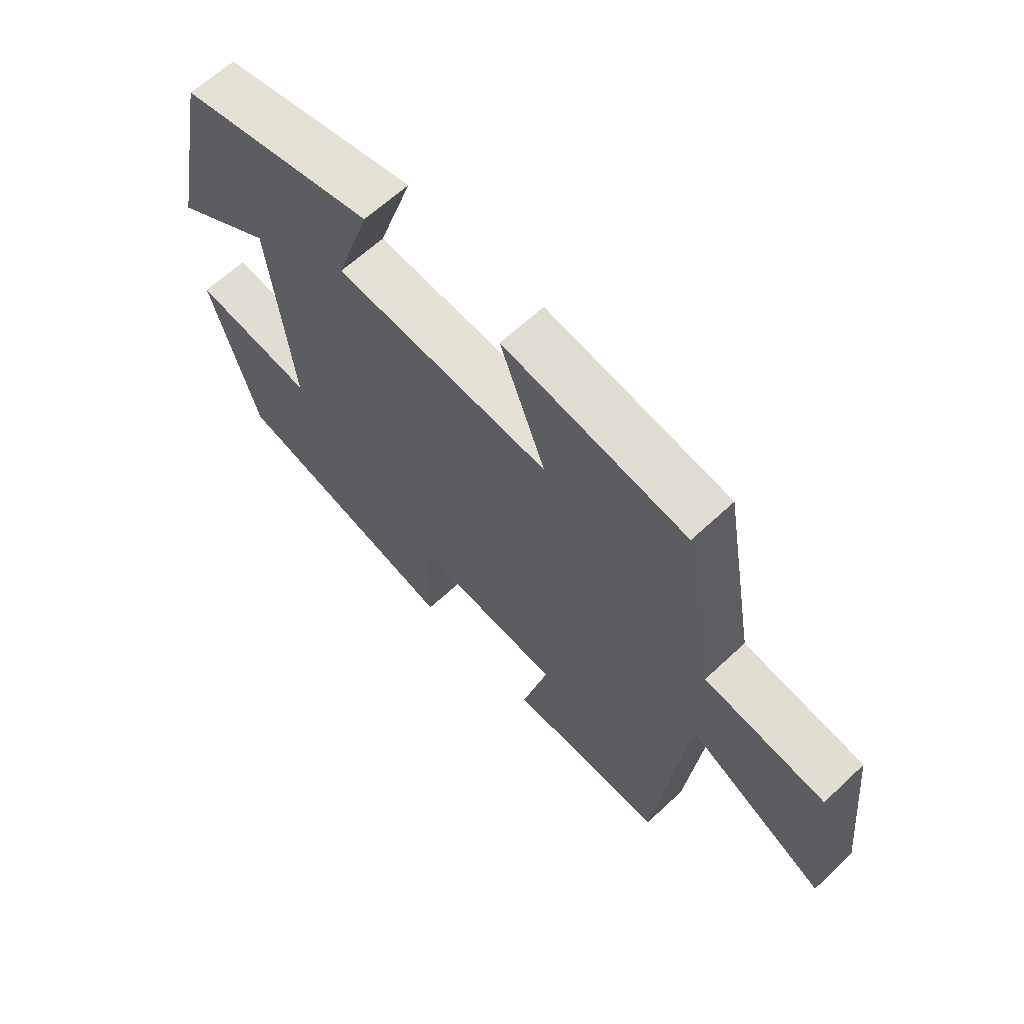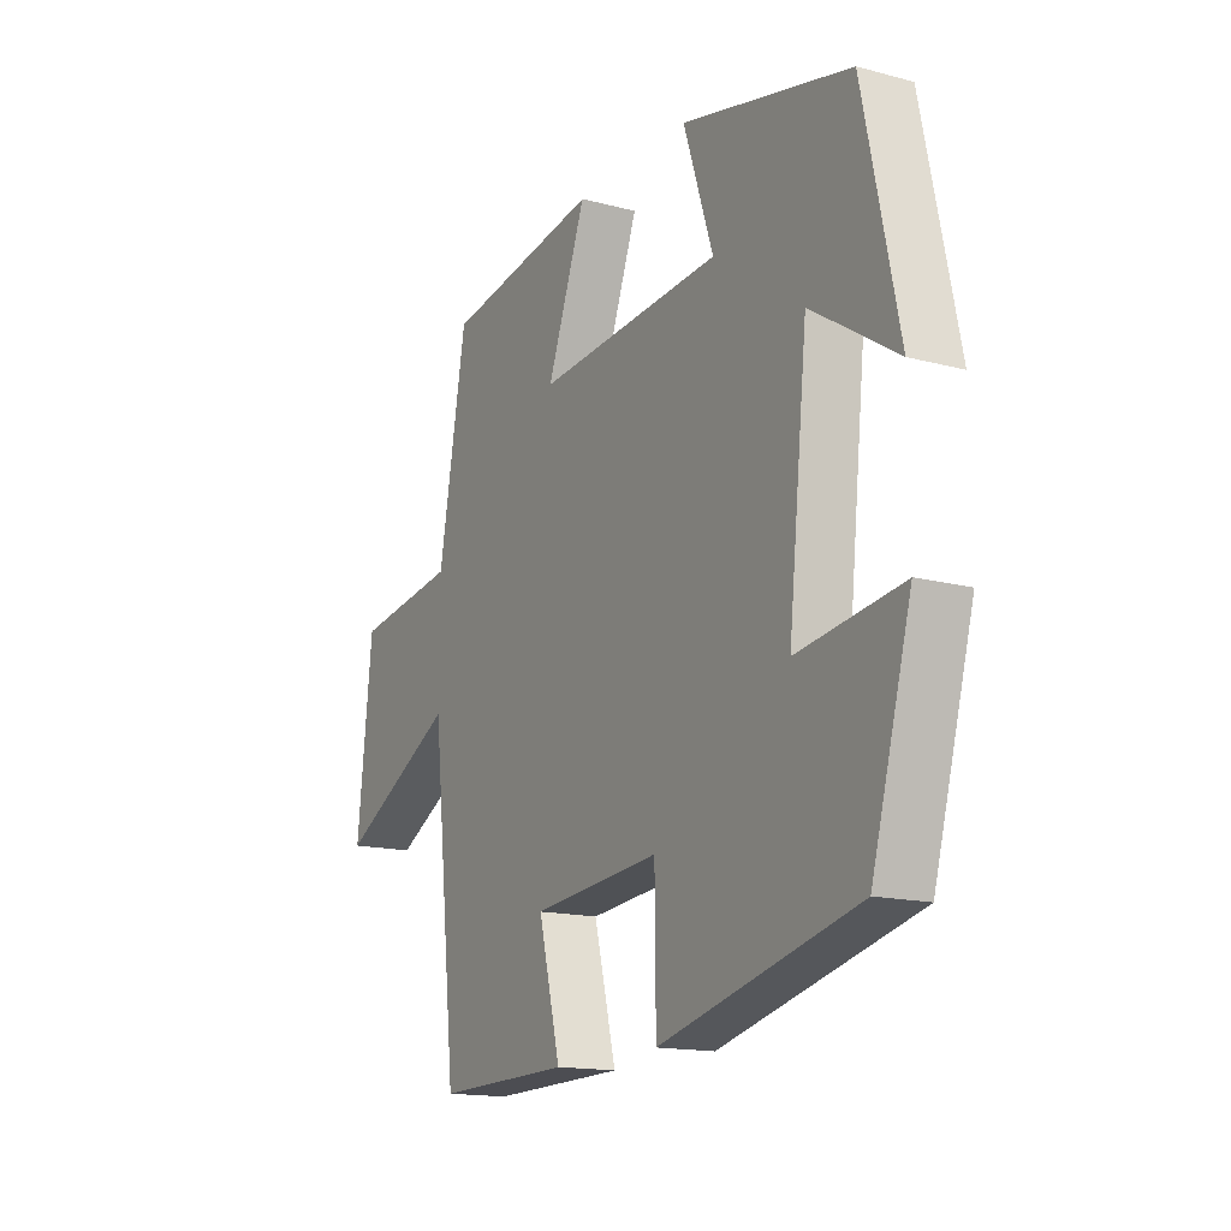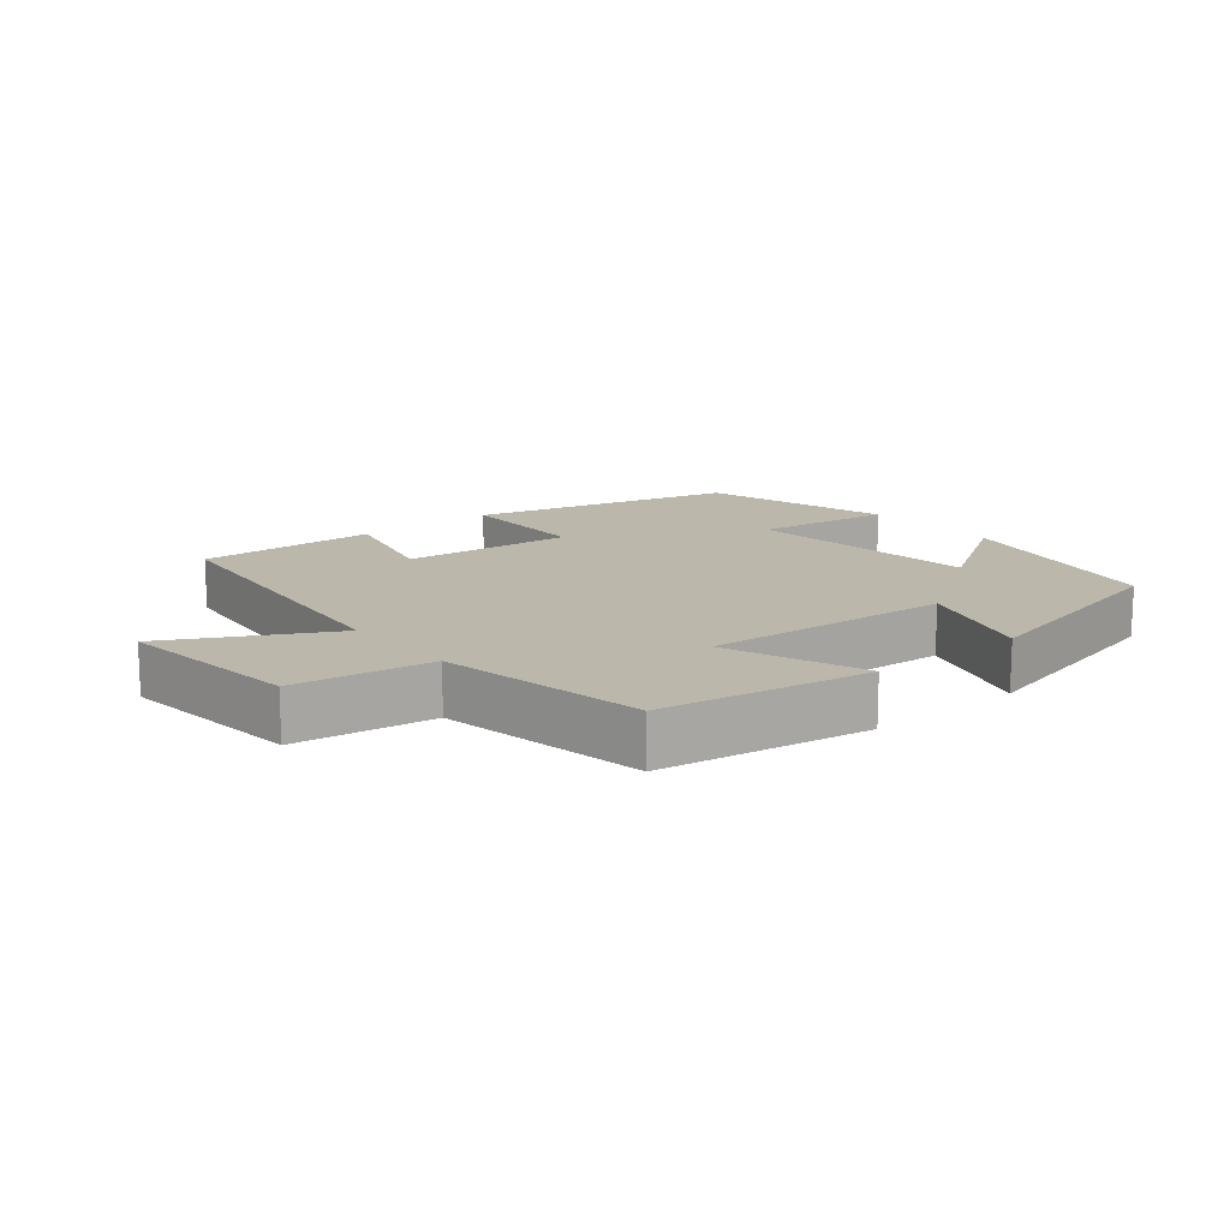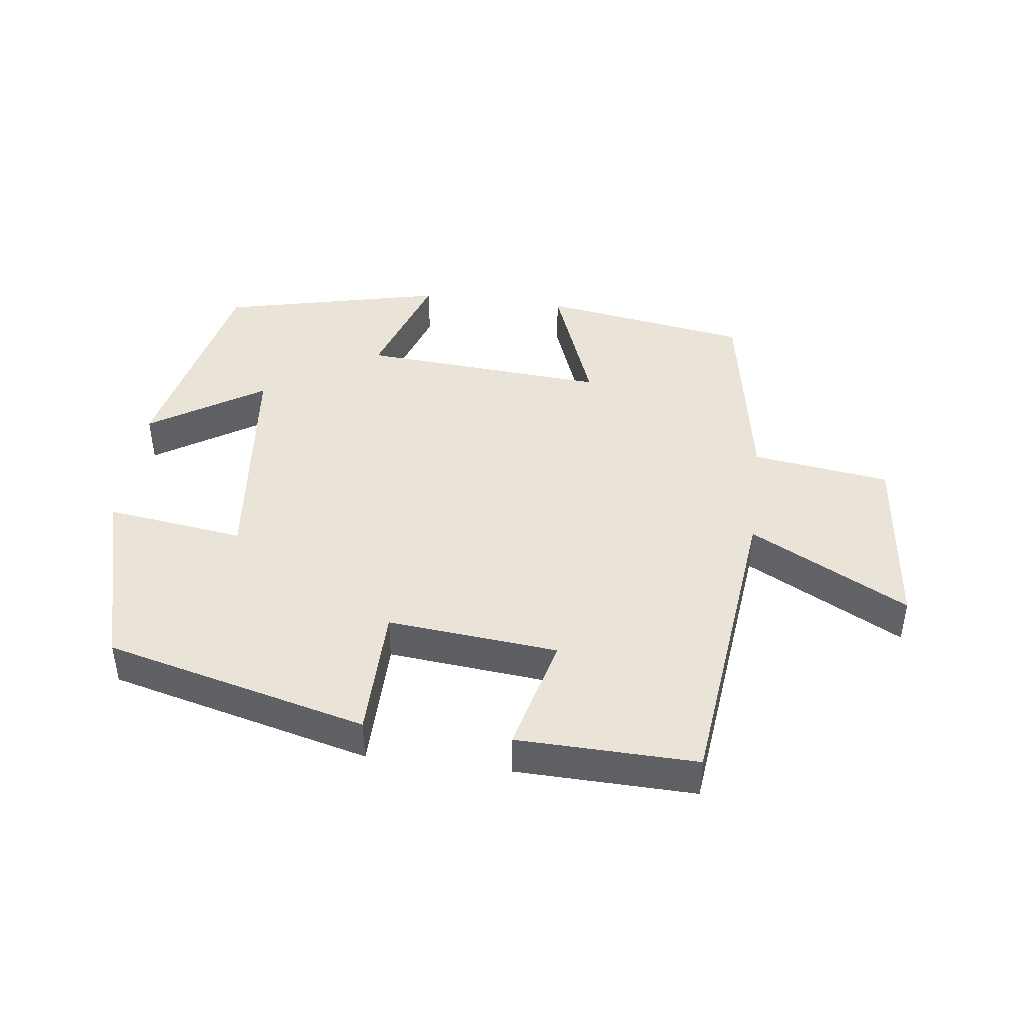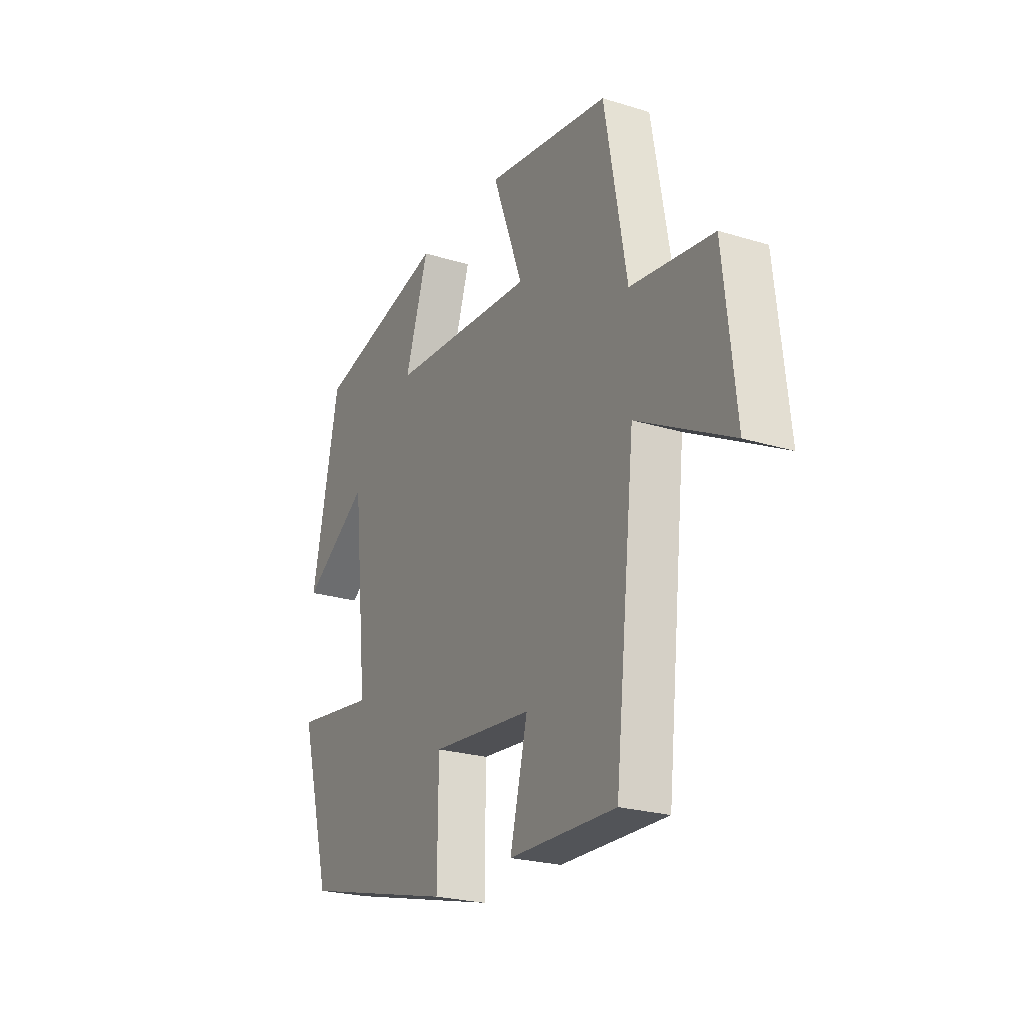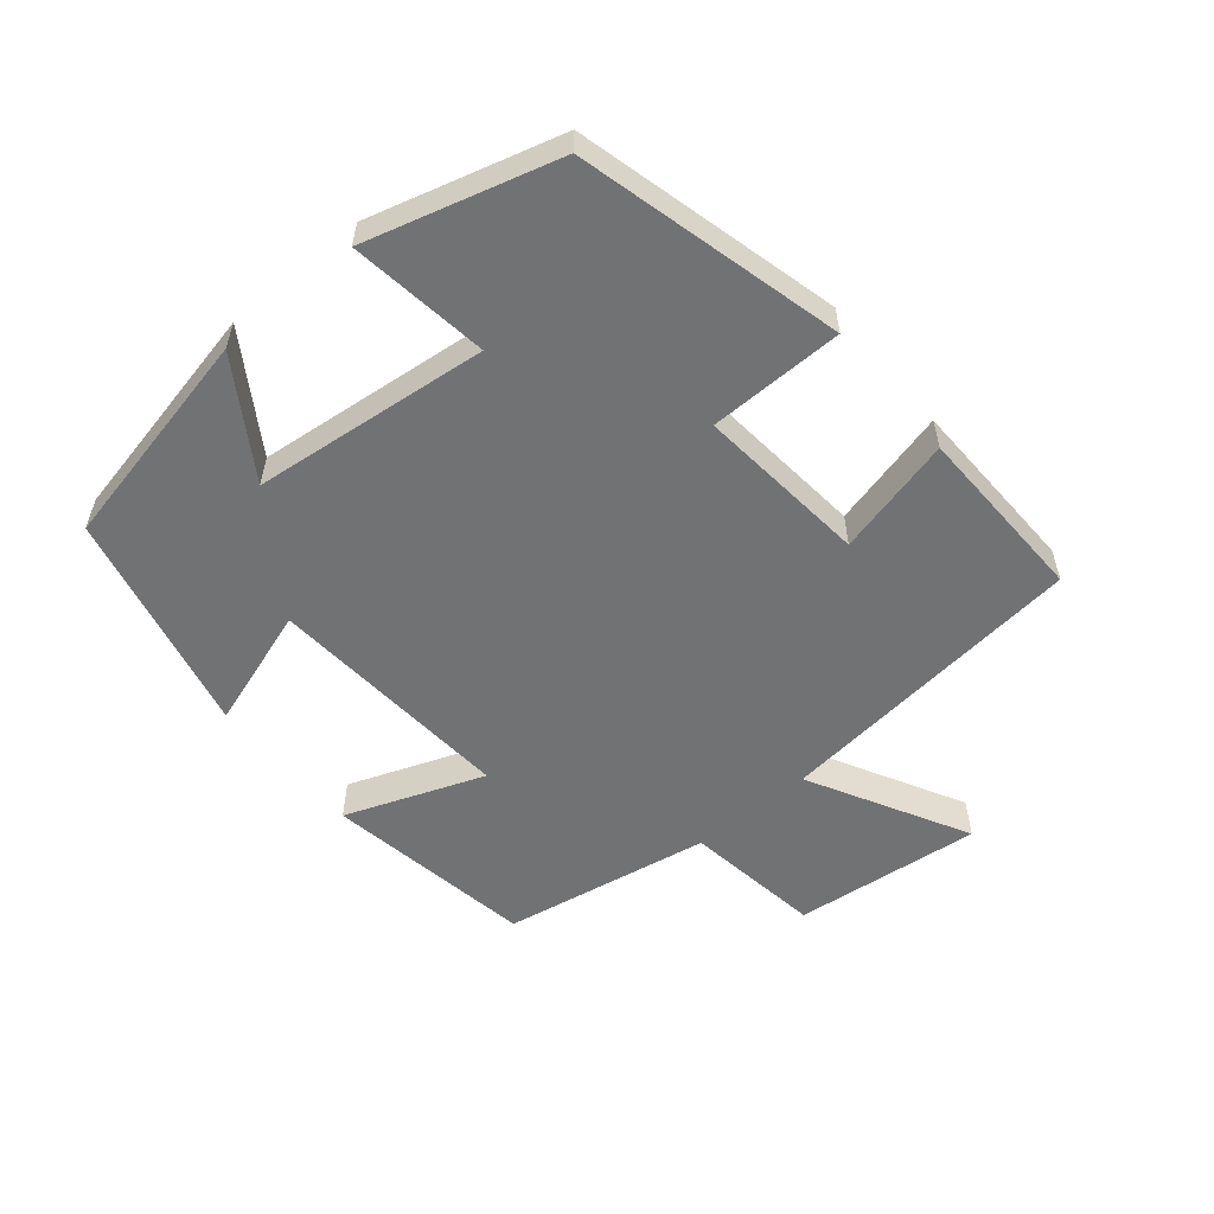
<metadata>
{"format":"obj","ext":"obj","renderer":"f3d","projection":"perspective","resolution":1024,"background":"white","views":[{"elev":63.4,"azim":-133.4,"up":"+Z"},{"elev":-15.4,"azim":60.8,"up":"+Z"},{"elev":14.4,"azim":-39.4,"up":"+Y"},{"elev":43.3,"azim":-172.6,"up":"+Y"},{"elev":-23.9,"azim":-117.1,"up":"+Z"},{"elev":-55.5,"azim":129.9,"up":"+Y"}]}
</metadata>
<code>
v -0.445 0.07 0.45
v -0.134 0.07 0.5
v -0.211 0.07 0.295
v 0.157 0.07 0.321
v 0.098 0.07 0.5
v 0.431 0.07 0.422
v 0.5 0.07 0.094
v 0.332 0.07 0.202
v 0.294 0.07 -0.148
v 0.5 0.07 -0.12
v 0.421 0.07 -0.402
v 0.03 0.07 -0.5
v 0.028 0.07 -0.3
v -0.226 0.07 -0.324
v -0.182 0.07 -0.5
v -0.449 0.07 -0.506
v -0.5 0.07 -0.041
v -0.735 0.07 -0.166
v -0.705 0.07 0.112
v -0.5 0.07 0.141
v -0.445 0 0.45
v -0.134 0 0.5
v -0.211 0 0.295
v 0.157 0 0.321
v 0.098 0 0.5
v 0.431 0 0.422
v 0.5 0 0.094
v 0.332 0 0.202
v 0.294 0 -0.148
v 0.5 0 -0.12
v 0.421 0 -0.402
v 0.03 0 -0.5
v 0.028 0 -0.3
v -0.226 0 -0.324
v -0.182 0 -0.5
v -0.449 0 -0.506
v -0.5 0 -0.041
v -0.735 0 -0.166
v -0.705 0 0.112
v -0.5 0 0.141
f 17 18 19 20
f 17 20 1
f 16 17 1
f 15 16 1
f 14 15 1
f 13 14 1
f 11 12 13
f 10 11 13
f 9 10 13
f 8 9 13
f 6 7 8
f 5 6 8
f 4 5 8
f 3 4 8 13
f 1 2 3
f 1 3 13
f 40 39 38 37
f 21 40 37
f 21 37 36
f 21 36 35
f 21 35 34
f 21 34 33
f 33 32 31
f 33 31 30
f 33 30 29
f 33 29 28
f 28 27 26
f 28 26 25
f 28 25 24
f 33 28 24 23
f 23 22 21
f 33 23 21
f 1 21 22 2
f 2 22 23 3
f 3 23 24 4
f 4 24 25 5
f 5 25 26 6
f 6 26 27 7
f 7 27 28 8
f 8 28 29 9
f 9 29 30 10
f 10 30 31 11
f 11 31 32 12
f 12 32 33 13
f 13 33 34 14
f 14 34 35 15
f 15 35 36 16
f 16 36 37 17
f 17 37 38 18
f 18 38 39 19
f 19 39 40 20
f 20 40 21 1

</code>
